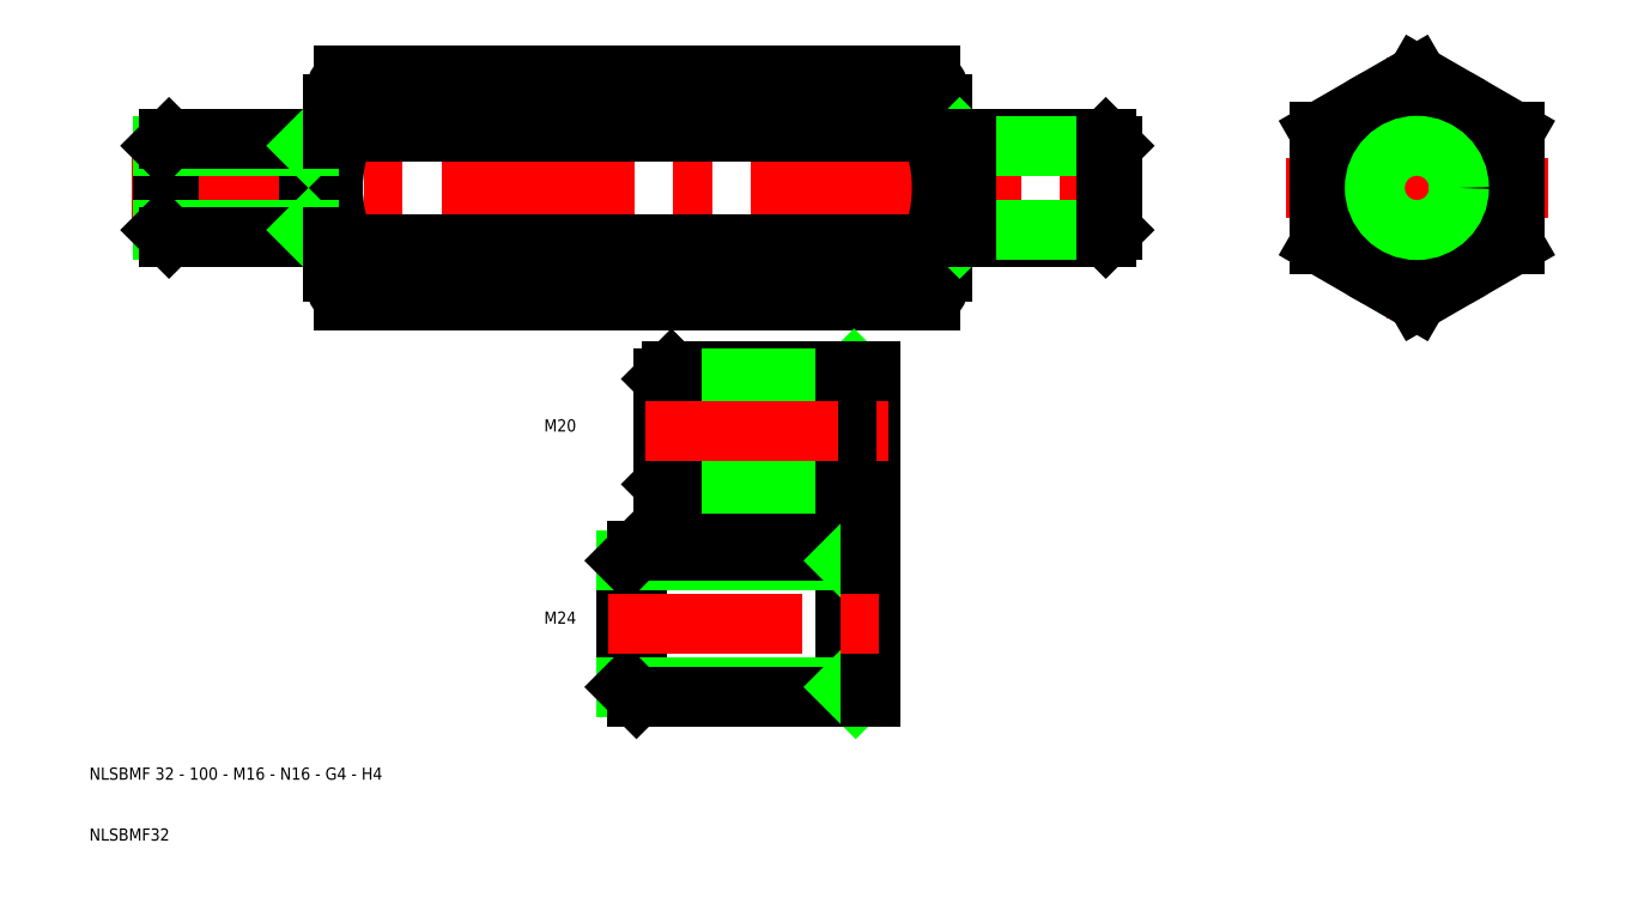
<metadata>
{"format":"dxf","ext":"dxf","renderer":"ezdxf+matplotlib","layout":"modelspace","background":"white","min_lineweight":24,"dpi":150}
</metadata>
<code>
0
SECTION
2
ENTITIES
0
LINE
8
CENTER
10
249.5
20
50
30
0
11
206.5
21
50
31
0
0
LINE
8
CENTER
10
17
20
50
30
0
11
183
21
50
31
0
0
LINE
8
0
10
51.84
20
31.55
30
0
11
148.2
21
31.55
31
0
0
LINE
8
0
10
148.2
20
40.76
30
0
11
51.84
21
40.76
31
0
0
LINE
8
0
10
51.84
20
59.24
30
0
11
148.2
21
59.24
31
0
0
LINE
8
0
10
51.84
20
68.45
30
0
11
148.2
21
68.45
31
0
0
LINE
8
0
10
22
20
56.92
30
0
11
22
21
43.08
31
0
0
LINE
8
0
10
23.08
20
58
30
0
11
23.08
21
42
31
0
0
LINE
8
0
10
50
20
58
30
0
11
50
21
42
31
0
0
LINE
8
0
10
46
20
42
30
0
11
46
21
58
31
0
0
ARC
8
0
10
74.05
20
50
30
0
40
24.05
50
157.4
51
202.6
0
LINE
8
0
10
22
20
43.08
30
0
11
46
21
43.08
31
0
0
TEXT
8
0
10
10
20
-57.18
30
0
40
2
1
NLSBMF32
0
TEXT
8
0
10
10
20
-47.18
30
0
40
2
1
NLSBMF 32 - 100 - M16 - N16 - G4 - H4
0
LINE
8
0
10
23.08
20
42
30
0
11
50
21
42
31
0
0
LINE
8
0
10
22
20
43.08
30
0
11
23.08
21
42
31
0
0
LINE
8
0
10
46
20
43.08
30
0
11
47.08
21
42
31
0
0
ARC
8
0
10
56.67
20
36.16
30
0
40
6.672
50
180
51
223.7
0
LINE
8
0
10
50
20
42
30
0
11
50
21
36.16
31
0
0
ARC
8
0
10
56.67
20
36.16
30
0
40
6.672
50
136.3
51
180
0
LINE
8
0
10
46
20
56.92
30
0
11
22
21
56.92
31
0
0
LINE
8
0
10
23.08
20
58
30
0
11
50
21
58
31
0
0
LINE
8
0
10
22
20
56.92
30
0
11
23.08
21
58
31
0
0
LINE
8
0
10
46
20
56.92
30
0
11
47.08
21
58
31
0
0
ARC
8
0
10
56.67
20
63.84
30
0
40
6.672
50
136.3
51
180
0
LINE
8
0
10
50
20
63.84
30
0
11
50
21
58
31
0
0
ARC
8
0
10
56.67
20
63.84
30
0
40
6.672
50
180
51
223.7
0
LINE
8
0
10
150
20
58
30
0
11
150
21
42
31
0
0
ARC
8
0
10
126
20
50
30
0
40
24.05
50
337.4
51
22.59
0
ARC
8
0
10
143.3
20
36.16
30
0
40
6.672
50
316.3
51
0
0
LINE
8
0
10
150
20
42
30
0
11
150
21
36.16
31
0
0
ARC
8
0
10
143.3
20
36.16
30
0
40
6.672
50
0
51
43.66
0
ARC
8
0
10
143.3
20
63.84
30
0
40
6.672
50
0
51
43.66
0
LINE
8
0
10
150
20
63.84
30
0
11
150
21
58
31
0
0
ARC
8
0
10
143.3
20
63.84
30
0
40
6.672
50
316.3
51
0
0
LINE
8
CENTER
10
228
20
71.48
30
0
11
228
21
28.52
31
0
0
LINE
8
0
10
212
20
59.24
30
0
11
212
21
40.76
31
0
0
LINE
8
0
10
244
20
59.24
30
0
11
244
21
40.76
31
0
0
CIRCLE
8
0
10
228
20
50
30
0
40
16
0
CIRCLE
8
0
10
228
20
50
30
0
40
8
0
LINE
8
0
10
244
20
40.76
30
0
11
228
21
31.52
31
0
0
LINE
8
0
10
228
20
31.52
30
0
11
212
21
40.76
31
0
0
LINE
8
0
10
228
20
68.48
30
0
11
244
21
59.24
31
0
0
LINE
8
0
10
212
20
59.24
30
0
11
228
21
68.48
31
0
0
LINE
8
0
10
134.2
20
18.63
30
0
11
135.6
21
19.98
31
0
0
LINE
8
0
10
104.2
20
18.63
30
0
11
105.6
21
19.98
31
0
0
LINE
8
0
10
105.6
20
19.98
30
0
11
138.2
21
19.98
31
0
0
LINE
8
0
10
134.2
20
18.63
30
0
11
104.2
21
18.63
31
0
0
LINE
8
0
10
134.2
20
1.336
30
0
11
135.6
21
-0.01698
31
0
0
LINE
8
0
10
104.2
20
1.336
30
0
11
105.6
21
-0.01698
31
0
0
LINE
8
0
10
105.6
20
-0.01698
30
0
11
138.2
21
-0.01698
31
0
0
LINE
8
0
10
104.2
20
1.336
30
0
11
134.2
21
1.336
31
0
0
LINE
8
0
10
134.2
20
-0.01698
30
0
11
134.2
21
19.98
31
0
0
LINE
8
0
10
105.6
20
19.98
30
0
11
105.6
21
-0.01698
31
0
0
LINE
8
0
10
104.2
20
18.63
30
0
11
104.2
21
1.336
31
0
0
LINE
8
0
10
154
20
56.92
30
0
11
152.9
21
58
31
0
0
LINE
8
0
10
178
20
56.92
30
0
11
176.9
21
58
31
0
0
LINE
8
0
10
176.9
20
58
30
0
11
150
21
58
31
0
0
LINE
8
0
10
154
20
56.92
30
0
11
178
21
56.92
31
0
0
LINE
8
0
10
154
20
43.08
30
0
11
152.9
21
42
31
0
0
LINE
8
0
10
178
20
43.08
30
0
11
176.9
21
42
31
0
0
LINE
8
0
10
176.9
20
42
30
0
11
150
21
42
31
0
0
LINE
8
0
10
178
20
43.08
30
0
11
154
21
43.08
31
0
0
LINE
8
0
10
154
20
42
30
0
11
154
21
58
31
0
0
LINE
8
0
10
176.9
20
58
30
0
11
176.9
21
42
31
0
0
LINE
8
0
10
178
20
56.92
30
0
11
178
21
43.08
31
0
0
TEXT
8
0
10
84.68
20
10
30
0
40
2
1
M20
0
TEXT
8
0
10
84.68
20
-21.56
30
0
40
2
1
M24
0
LINE
8
0
10
98.22
20
-11.2
30
0
11
98.22
21
-31.96
31
0
0
LINE
8
0
10
99.85
20
-9.579
30
0
11
99.85
21
-33.58
31
0
0
LINE
8
0
10
134.2
20
-33.58
30
0
11
134.2
21
-9.579
31
0
0
LINE
8
0
10
98.22
20
-31.96
30
0
11
134.2
21
-31.96
31
0
0
LINE
8
0
10
99.85
20
-33.58
30
0
11
138.2
21
-33.58
31
0
0
LINE
8
0
10
98.22
20
-31.96
30
0
11
99.85
21
-33.58
31
0
0
LINE
8
0
10
134.2
20
-31.96
30
0
11
135.8
21
-33.58
31
0
0
LINE
8
0
10
134.2
20
-11.2
30
0
11
98.22
21
-11.2
31
0
0
LINE
8
0
10
99.85
20
-9.579
30
0
11
138.2
21
-9.579
31
0
0
LINE
8
0
10
98.22
20
-11.2
30
0
11
99.85
21
-9.579
31
0
0
LINE
8
0
10
134.2
20
-11.2
30
0
11
135.8
21
-9.579
31
0
0
LINE
8
0
10
138.2
20
-0.01698
30
0
11
138.2
21
19.98
31
0
0
LINE
8
0
10
138.2
20
-33.58
30
0
11
138.2
21
-9.579
31
0
0
LINE
8
CENTER
10
101.2
20
9.983
30
0
11
141.2
21
9.983
31
0
0
LINE
8
CENTER
10
95.22
20
-21.58
30
0
11
141.2
21
-21.58
31
0
0
CIRCLE
8
0
10
228
20
50
30
0
40
6.917
0
ENDSEC
0
EOF

</code>
